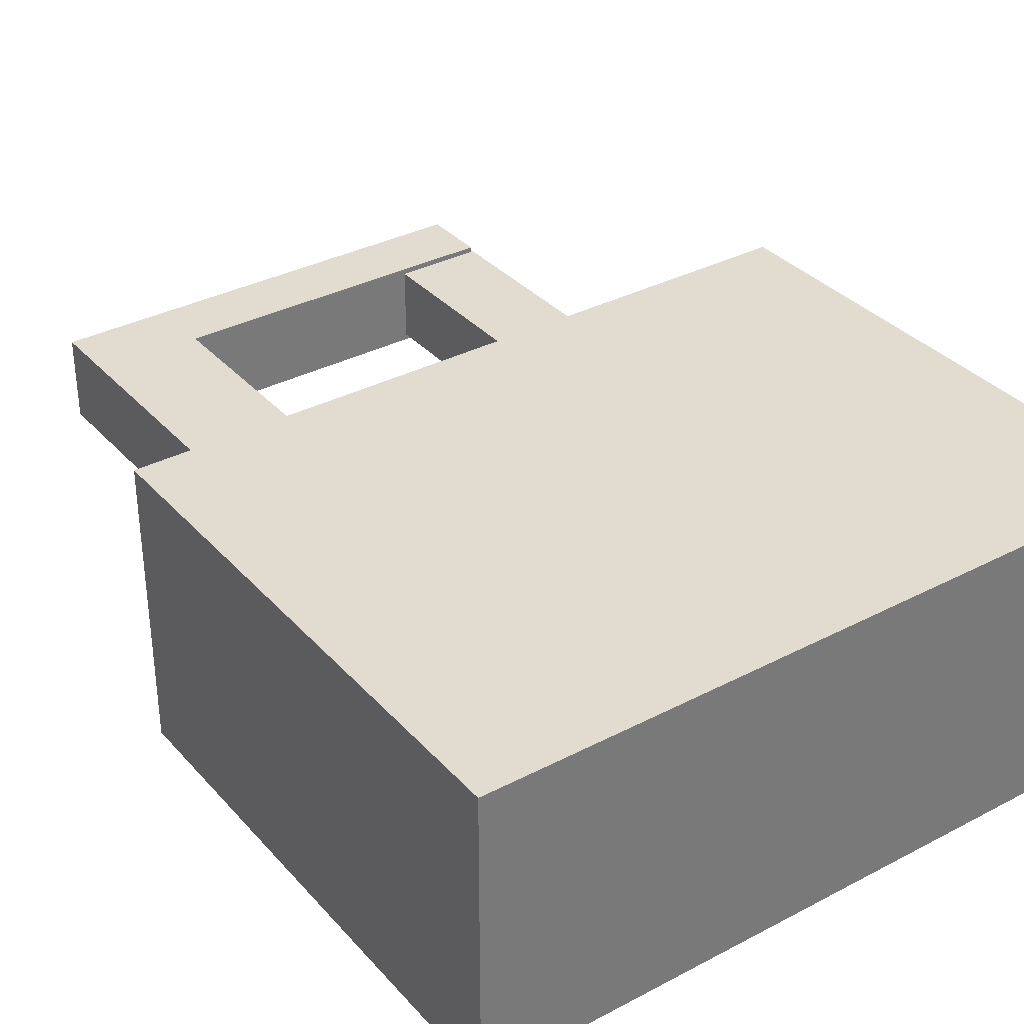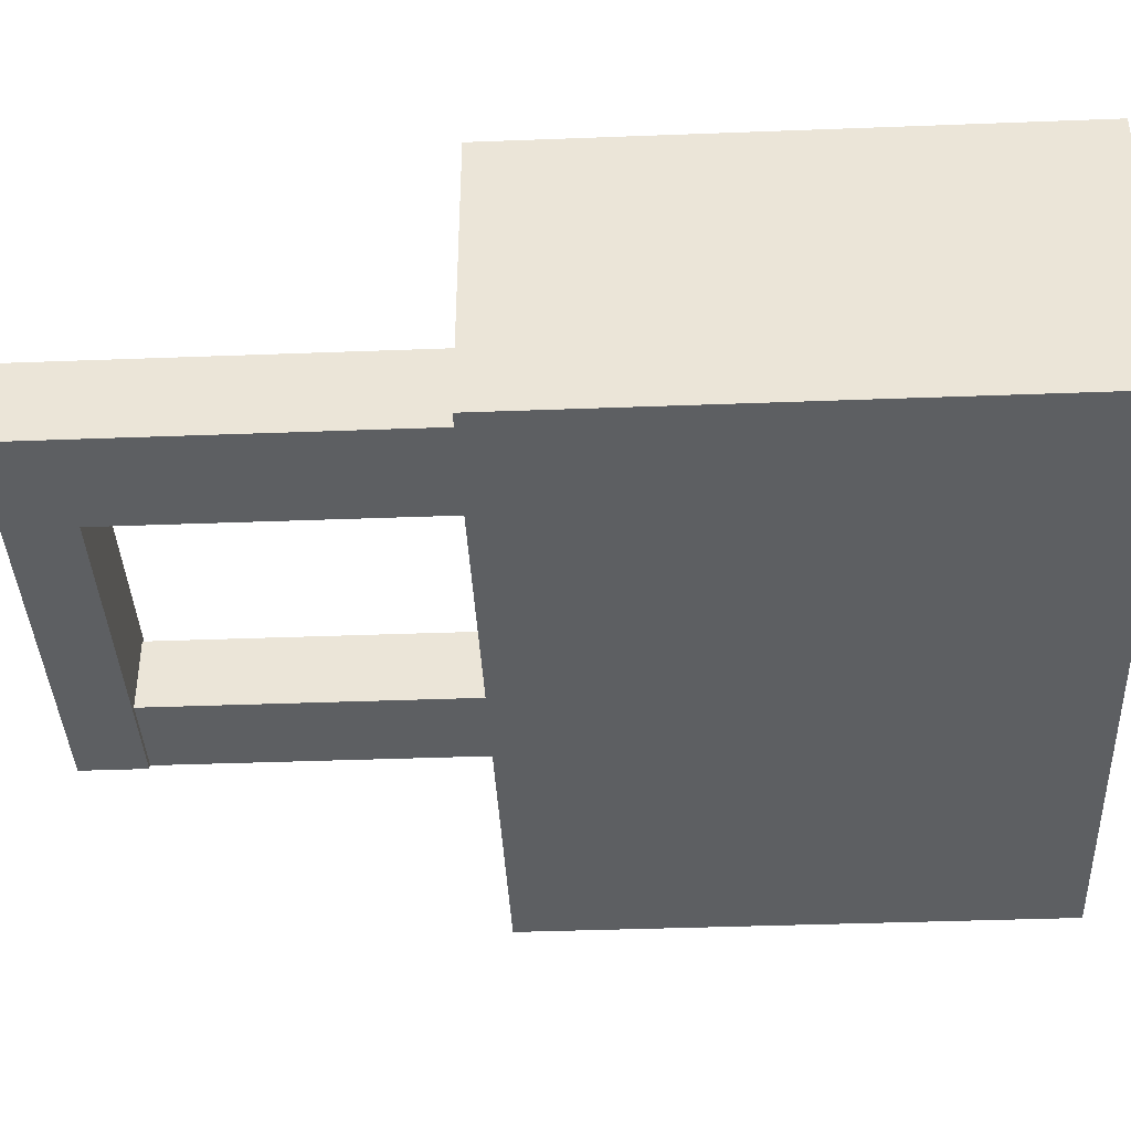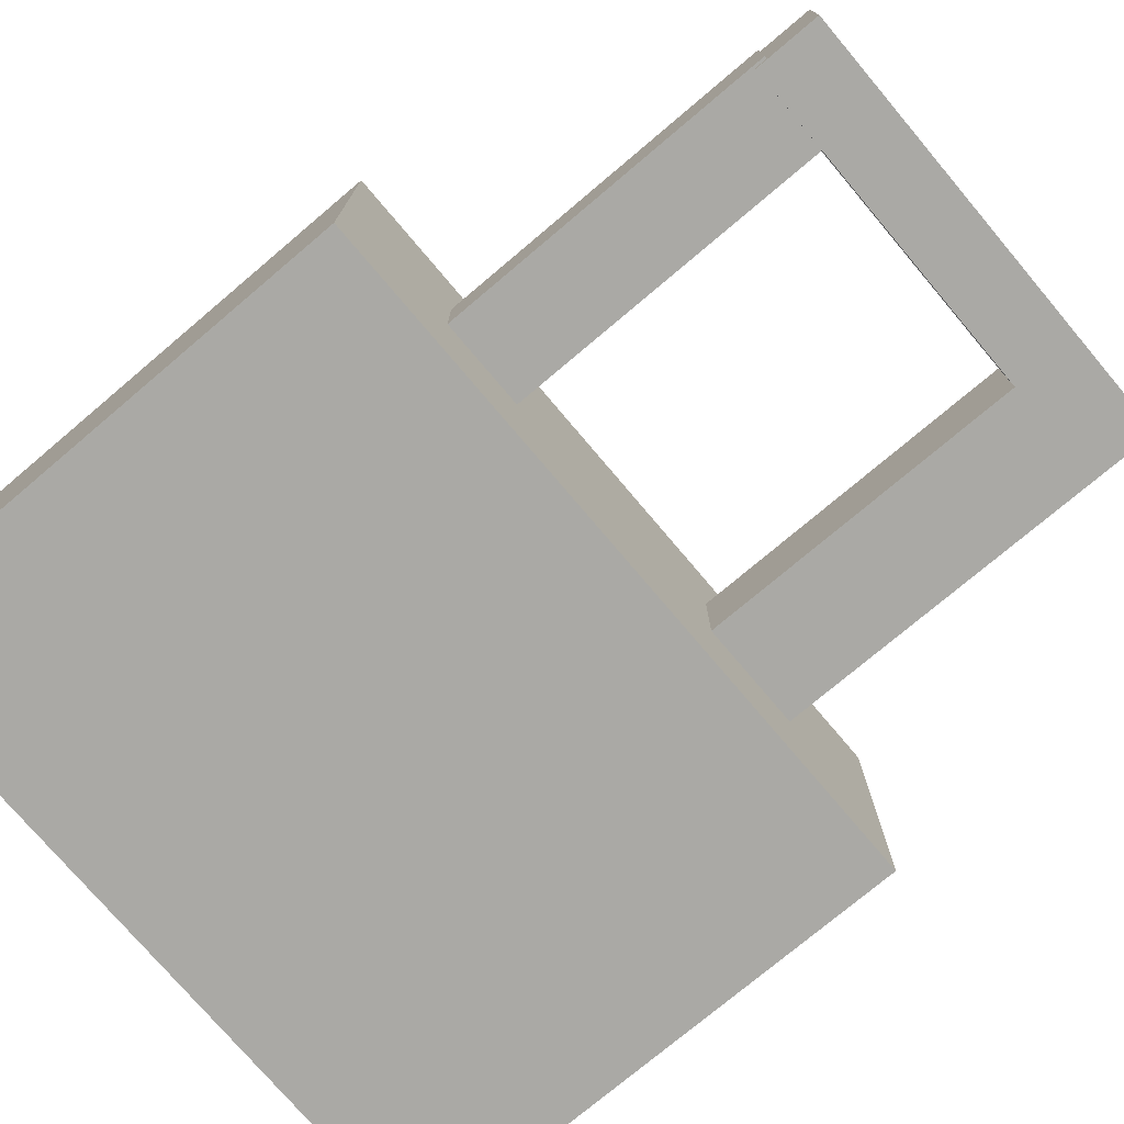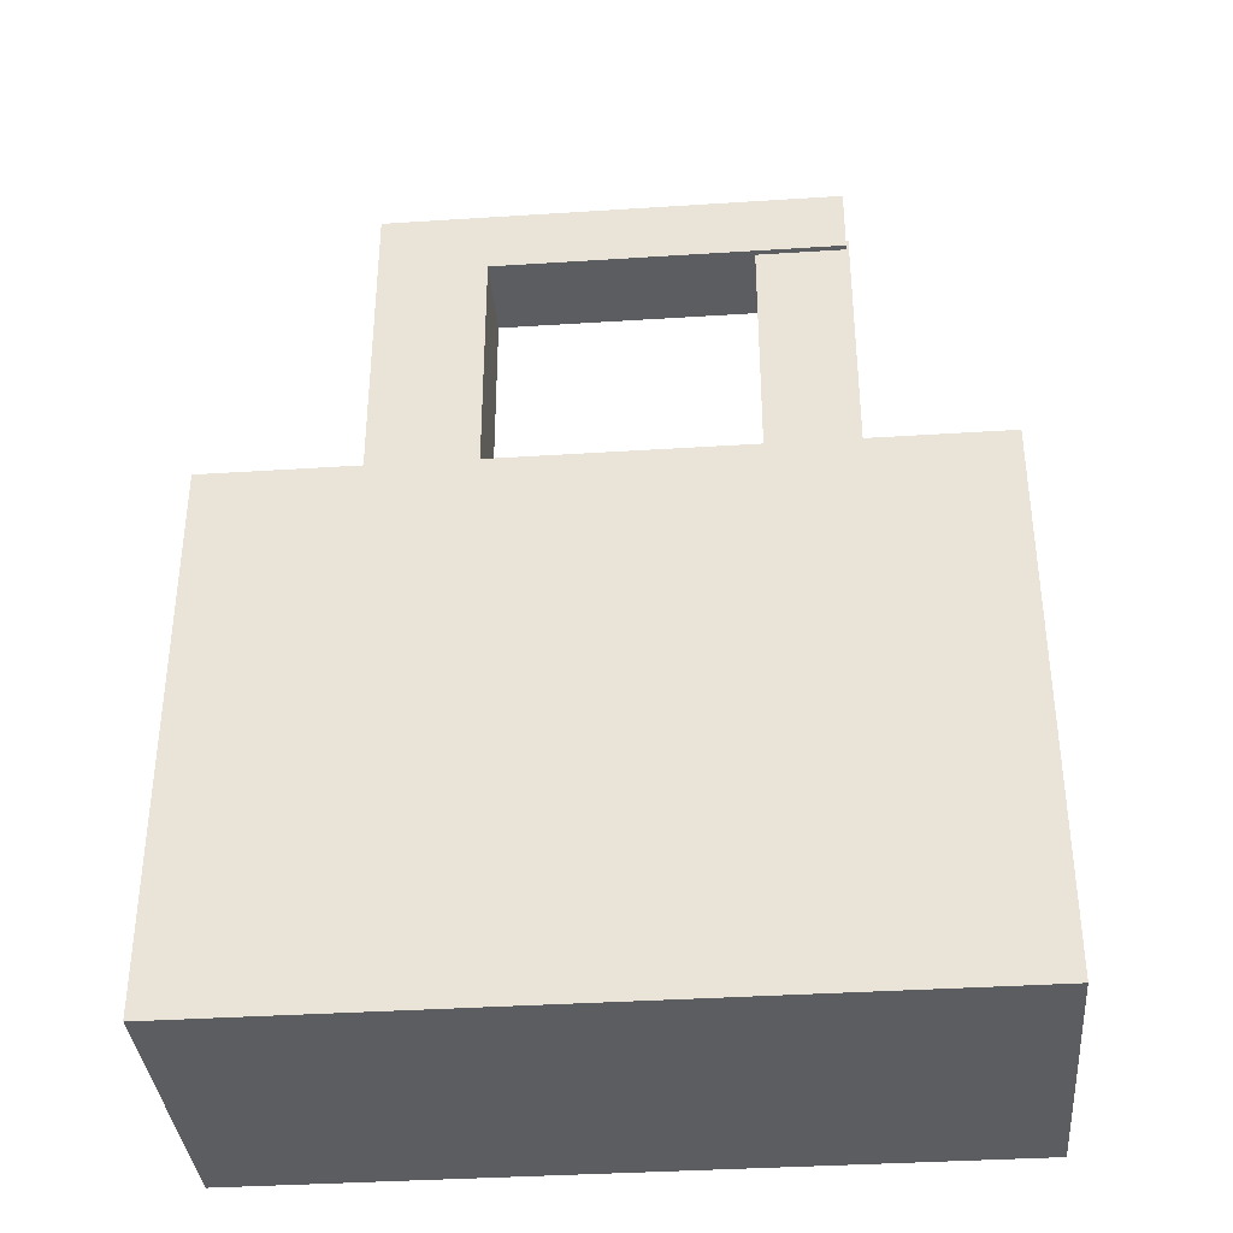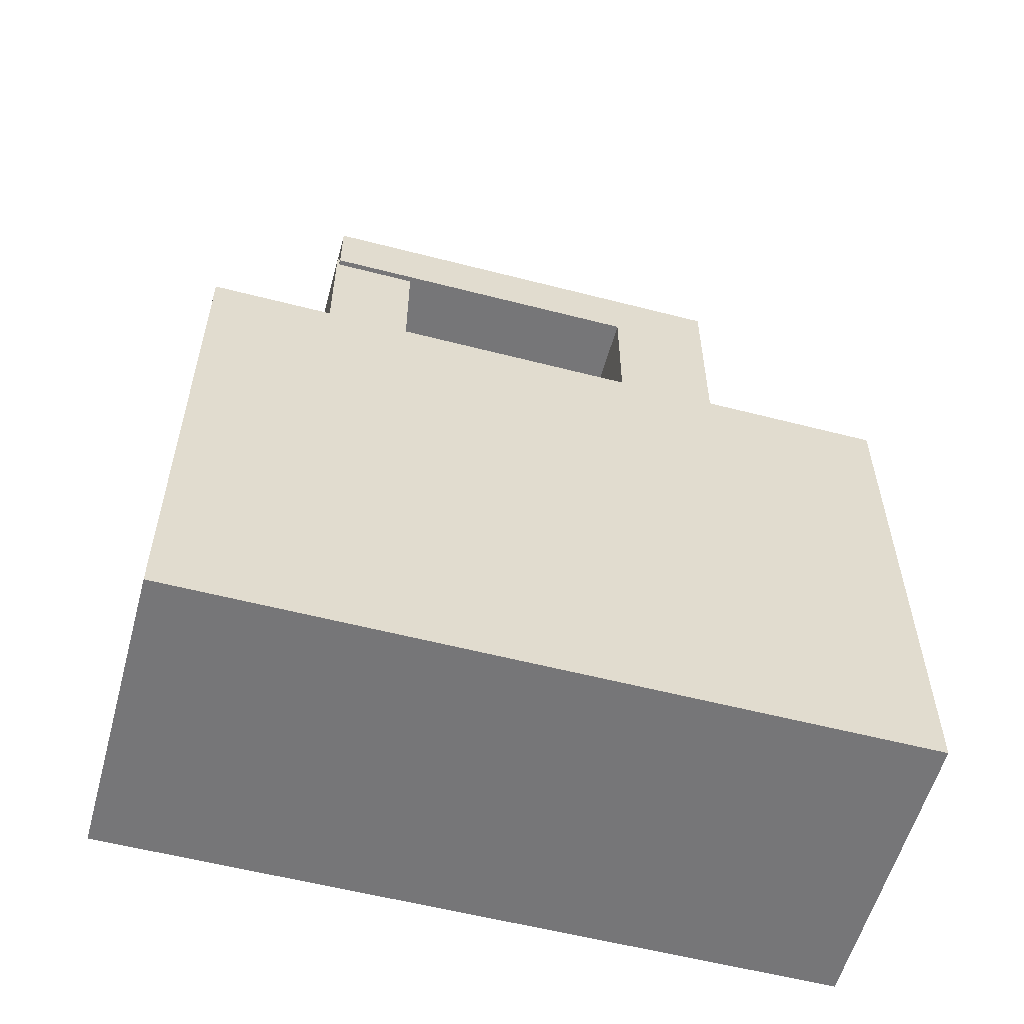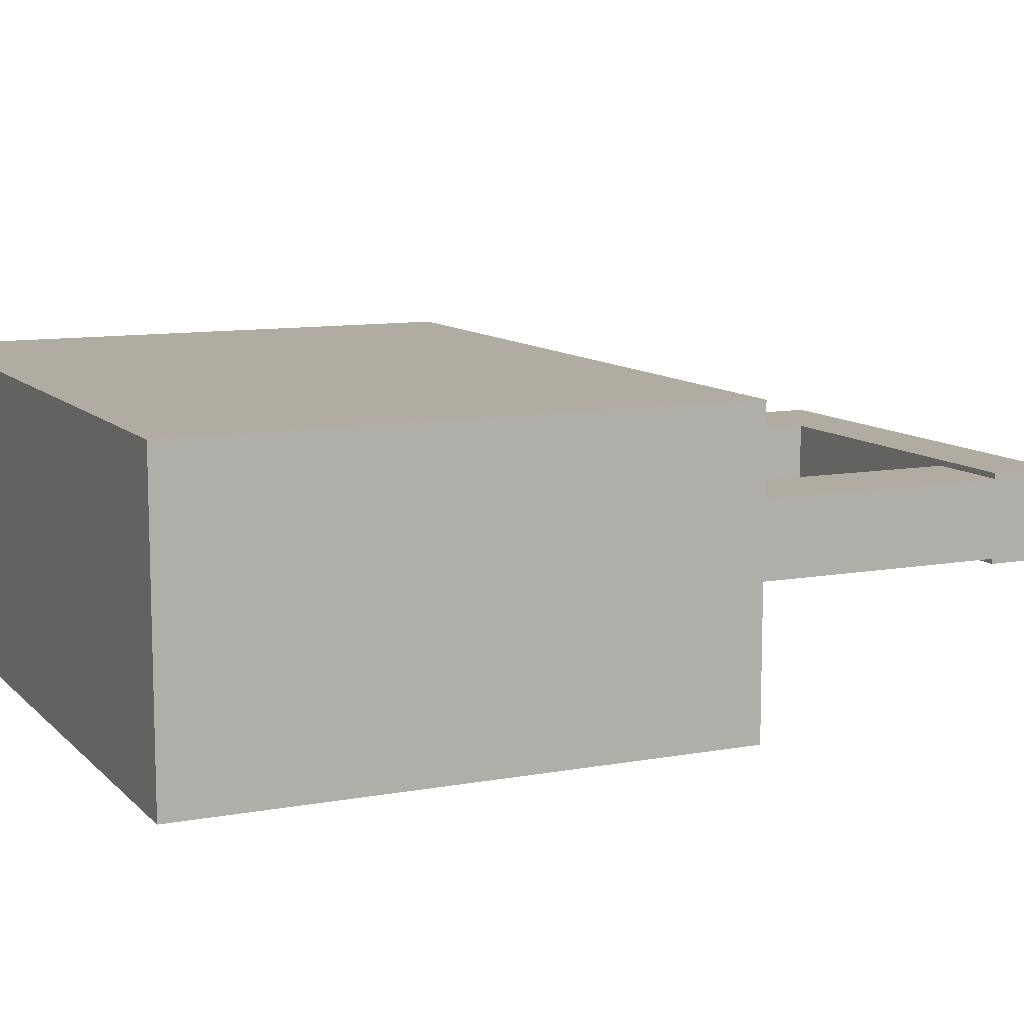
<metadata>
{"format":"obj","ext":"obj","renderer":"f3d","projection":"perspective","resolution":1024,"background":"white","views":[{"elev":34.3,"azim":-35.2,"up":"+Z"},{"elev":-39.6,"azim":-87.3,"up":"+Z"},{"elev":-75.4,"azim":130.2,"up":"+Z"},{"elev":-36.6,"azim":4.8,"up":"+Y"},{"elev":-56.9,"azim":164.9,"up":"+Y"},{"elev":10.2,"azim":65.0,"up":"+Z"}]}
</metadata>
<code>
o Cube
v 0.004039 -0.7302 -0.4069
v 0.004039 -0.7302 0.4069
v -1 -0.7302 0.4069
v -1 -0.7302 -0.4069
v 0.004039 0.7302 -0.4069
v 0.004038 0.7302 0.4069
v -1 0.7302 0.4069
v -1 0.7302 -0.4069
v 0.9687 -0.7302 -0.4069
v 0.9687 -0.7302 0.4069
v 0.9687 0.7302 -0.4069
v 0.9687 0.7302 0.4069
v 0.004039 0.7302 -0.4069
v 0.004038 0.7302 0.4069
v -1 0.7302 -0.4069
v -1 0.7302 0.4069
v 0.9687 0.7302 -0.4069
v 0.9687 0.7302 0.4069
v 0.3623 0.7302 -0.1046
v 0.3623 0.7302 0.1046
v 0.6104 0.7302 -0.1046
v 0.6104 0.7302 0.1046
v 0.3623 1.675 -0.1046
v 0.3623 1.675 0.1046
v 0.6104 1.675 -0.1046
v 0.6104 1.675 0.1046
v -0.3498 0.7302 -0.1201
v -0.3498 0.7302 0.1201
v -0.6462 0.7302 -0.1201
v -0.6462 0.7302 0.1201
v -0.3498 1.642 -0.1201
v -0.3498 1.642 0.1201
v -0.6462 1.642 -0.1201
v -0.6462 1.642 0.1201
v -0.3498 1.826 -0.1201
v -0.3498 1.826 0.1201
v -0.6462 1.826 -0.1201
v -0.6462 1.826 0.1201
v 0.6034 1.642 -0.1201
v 0.6034 1.642 0.1201
v 0.6034 1.826 -0.1201
v 0.6034 1.826 0.1201
f 1 2 3 4
f 11 5 13 17
f 7 6 14 16
f 2 6 7 3
f 3 7 8 4
f 5 1 4 8
f 9 11 12 10
f 6 2 10 12
f 1 5 11 9
f 2 1 9 10
f 13 15 29 27
f 17 13 19 21
f 12 11 17 18
f 8 7 16 15
f 5 8 15 13
f 6 12 18 14
f 19 20 24 23
f 18 17 21 22
f 13 14 20 19
f 14 18 22 20
f 23 24 26 25
f 21 19 23 25
f 22 21 25 26
f 20 22 26 24
f 30 28 32 34
f 16 14 28 30
f 14 13 27 28
f 15 16 30 29
f 33 34 38 37
f 28 27 31 32
f 29 30 34 33
f 27 29 33 31
f 35 37 38 36
f 31 33 37 35
f 34 32 36 38
f 31 35 41 39
f 40 39 41 42
f 35 36 42 41
f 36 32 40 42
f 32 31 39 40

</code>
